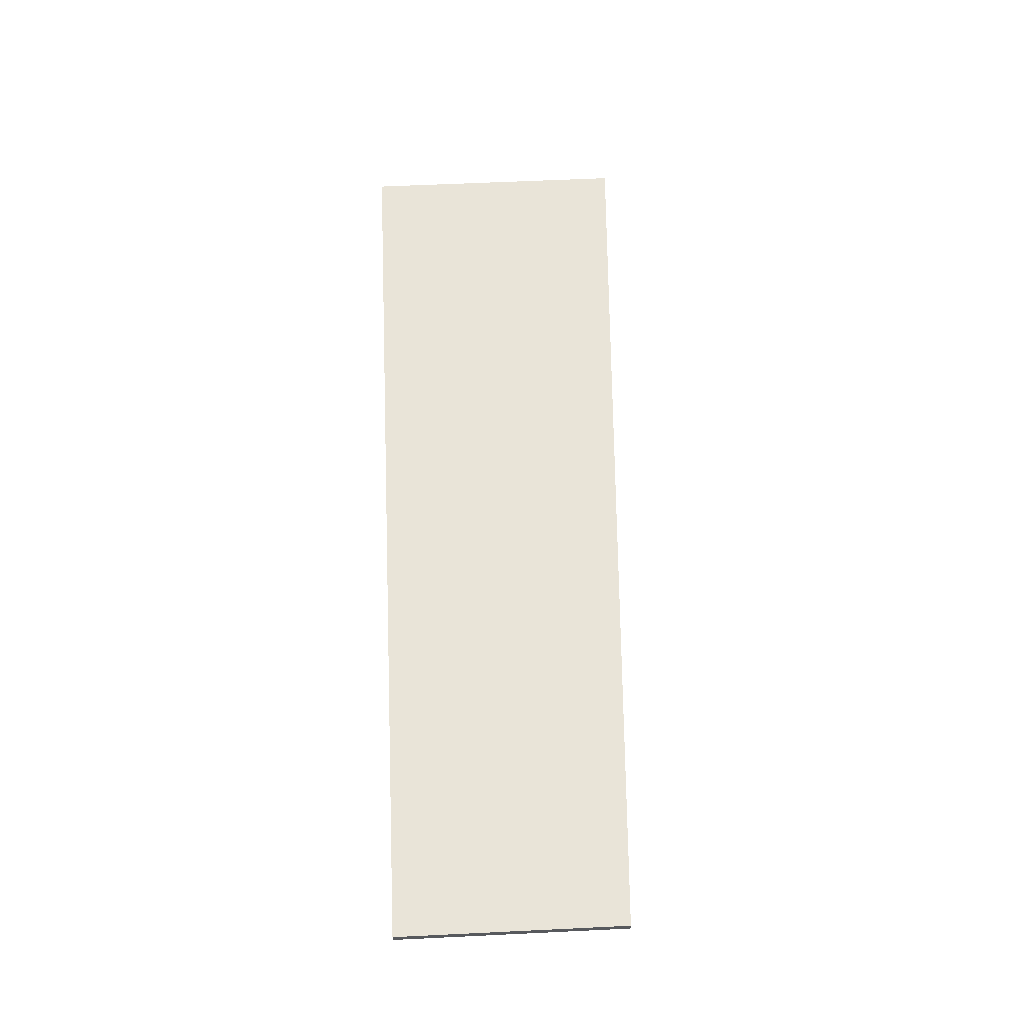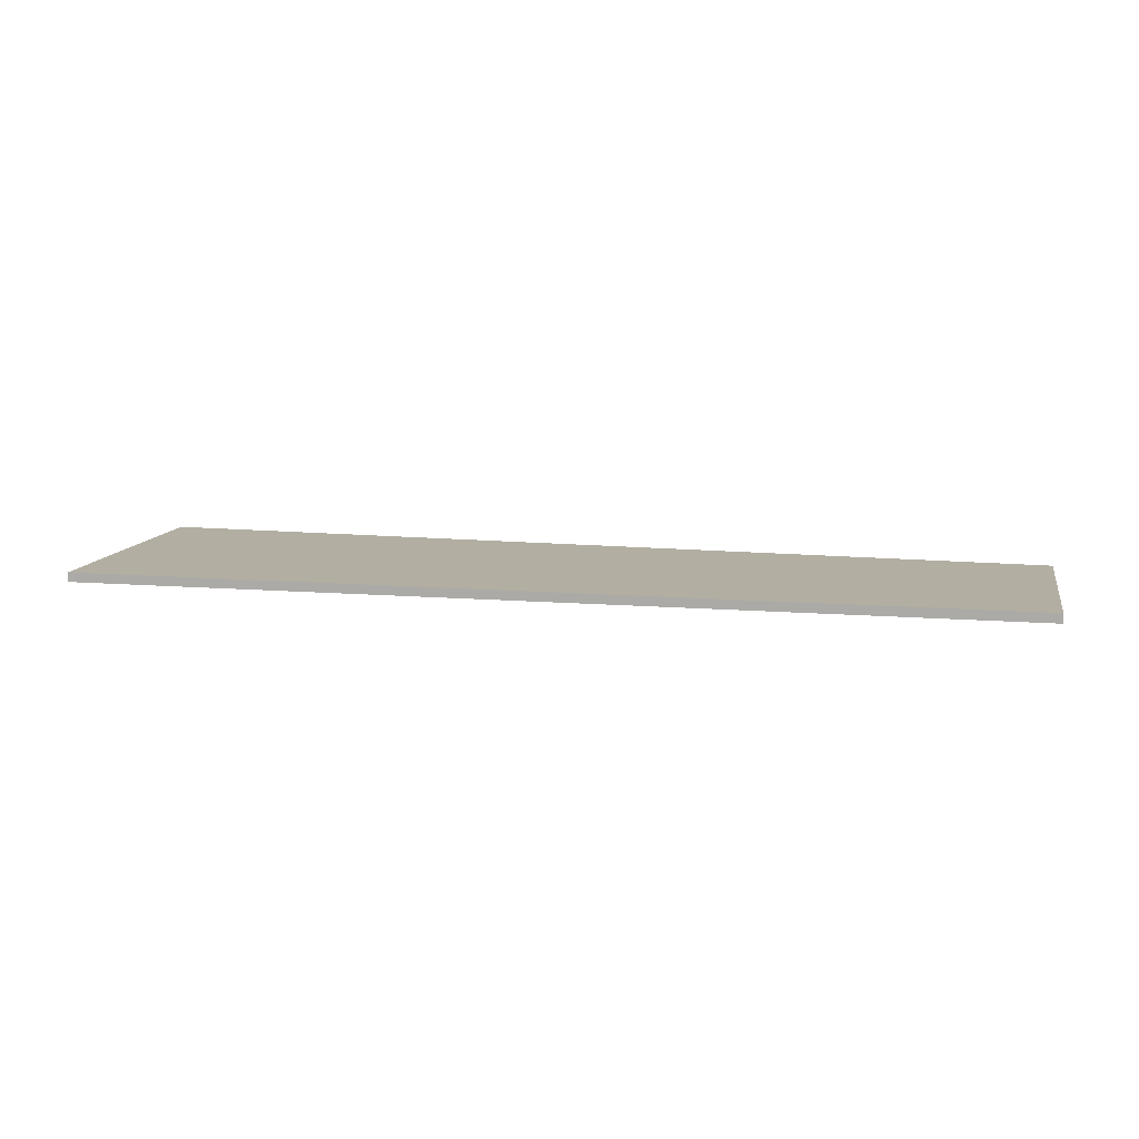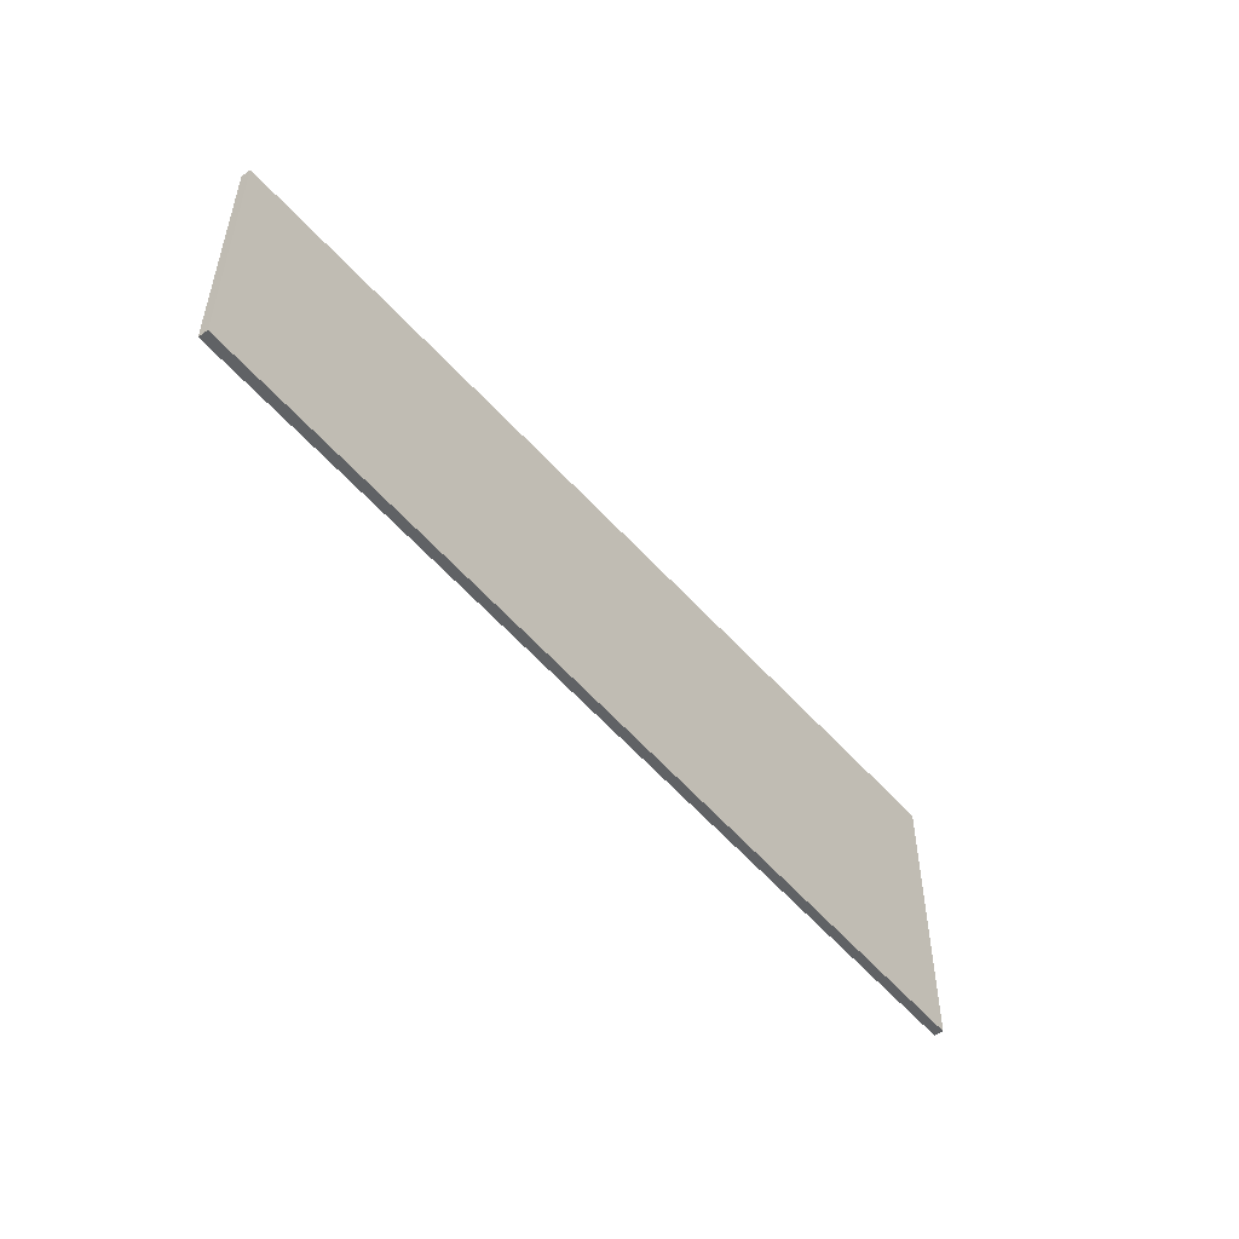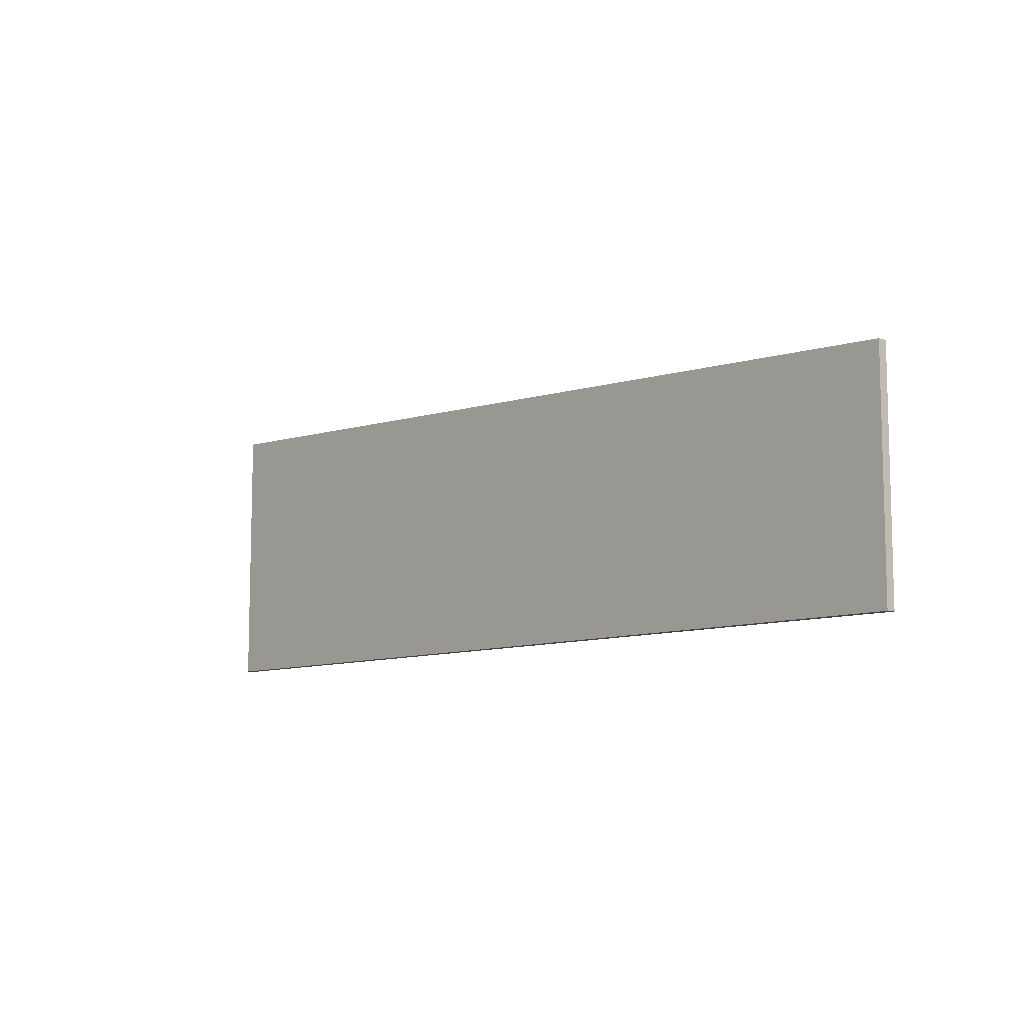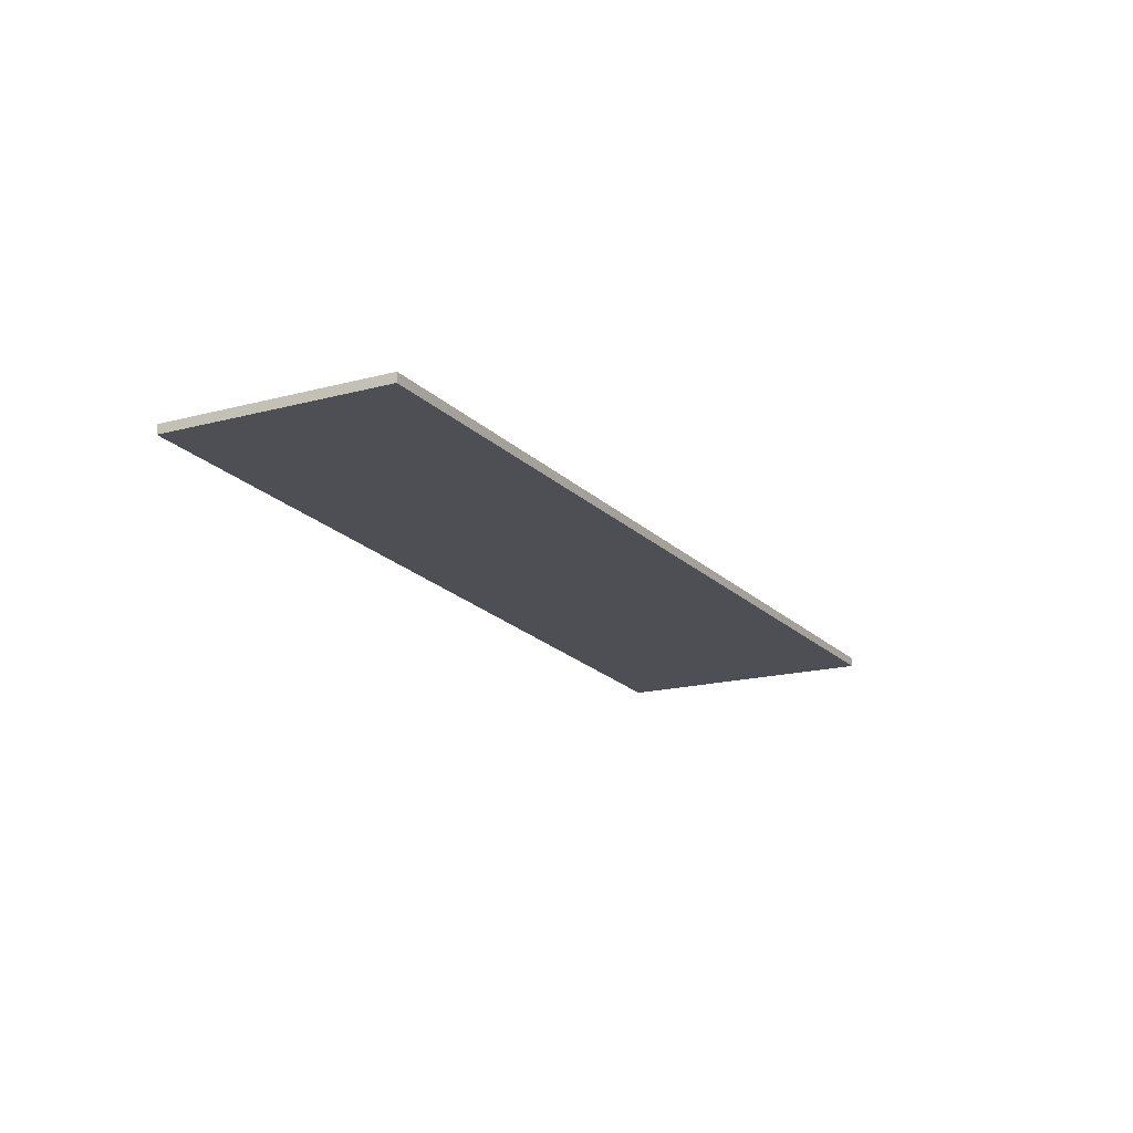
<metadata>
{"format":"obj","ext":"obj","renderer":"f3d","projection":"perspective","resolution":1024,"background":"white","views":[{"elev":60.0,"azim":87.2,"up":"+Z"},{"elev":10.7,"azim":11.7,"up":"+Z"},{"elev":-50.5,"azim":127.9,"up":"+Y"},{"elev":-9.0,"azim":48.3,"up":"+Y"},{"elev":-18.4,"azim":116.9,"up":"+Z"}]}
</metadata>
<code>
v 0.2488 -0.1374 -0.0025
v 0.2488 -0.1374 0.0025
v 0.2488 -0.01534 0.000279
v 0.2488 -0.01534 -0.0025
v 0.2488 -0.01534 0.0025
v -0.005189 -0.002866 0.0025
v 0.006201 -0.003425 -0.0025
v -0.2488 -0.1374 -0.0025
v -0.2488 -0.1374 0.0025
v -0.2488 0.009097 -0.0025
v -0.2488 0.009097 0.0025
v -0.2488 0.009097 0.0001655
f 1 9 8
f 2 9 1
f 8 9 11
f 1 8 10
f 9 2 5
f 2 1 4
f 11 12 8
f 10 7 1
f 5 6 9
f 4 3 2
f 8 12 10
f 9 6 11
f 1 7 4
f 2 3 5
f 6 5 7
f 12 11 6
f 7 5 3
f 10 6 7
f 12 6 10
f 7 3 4

</code>
